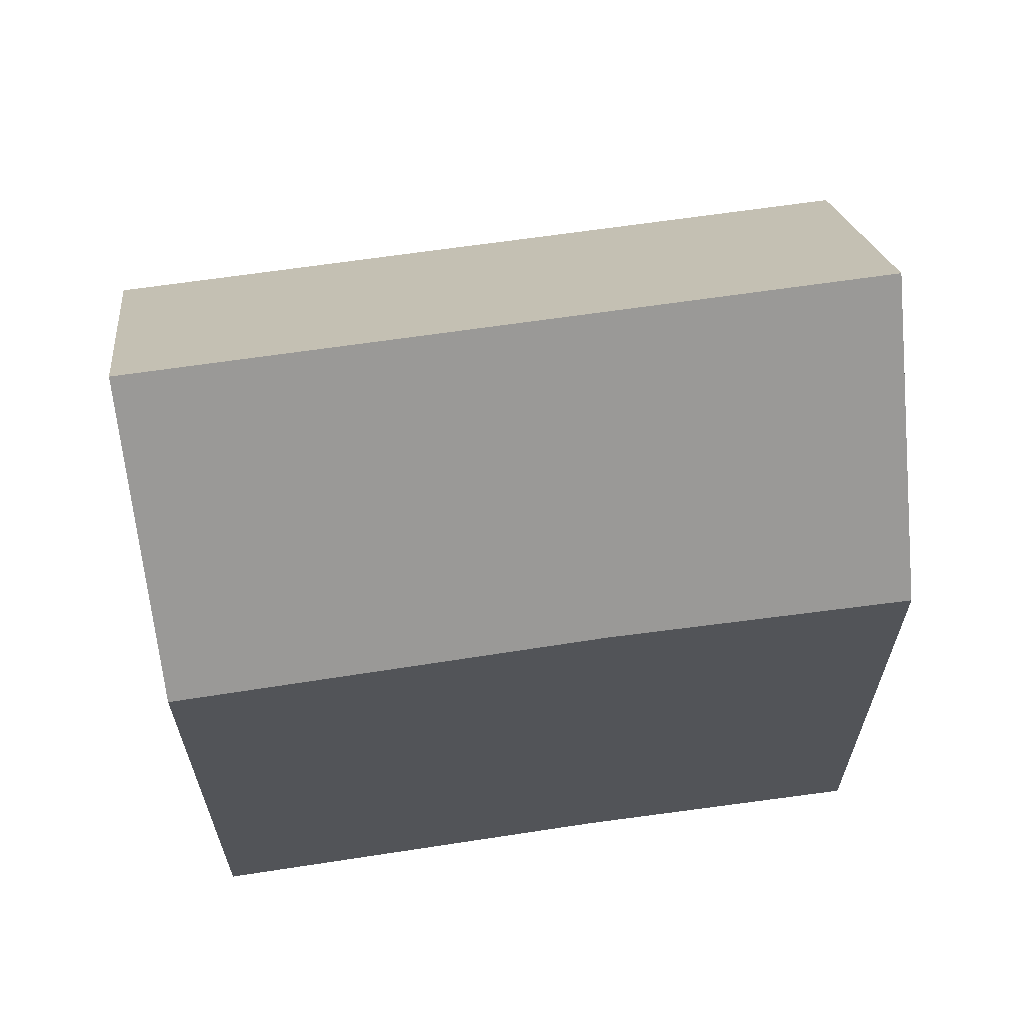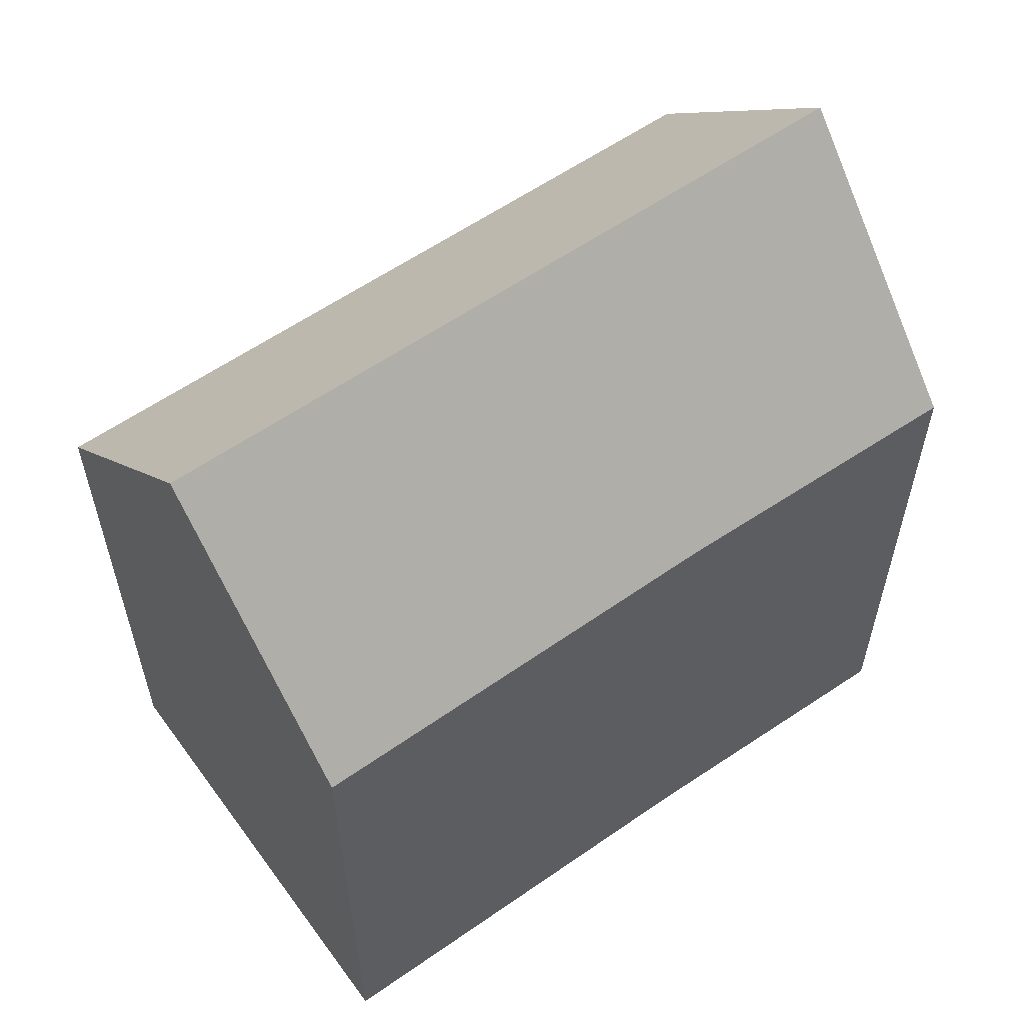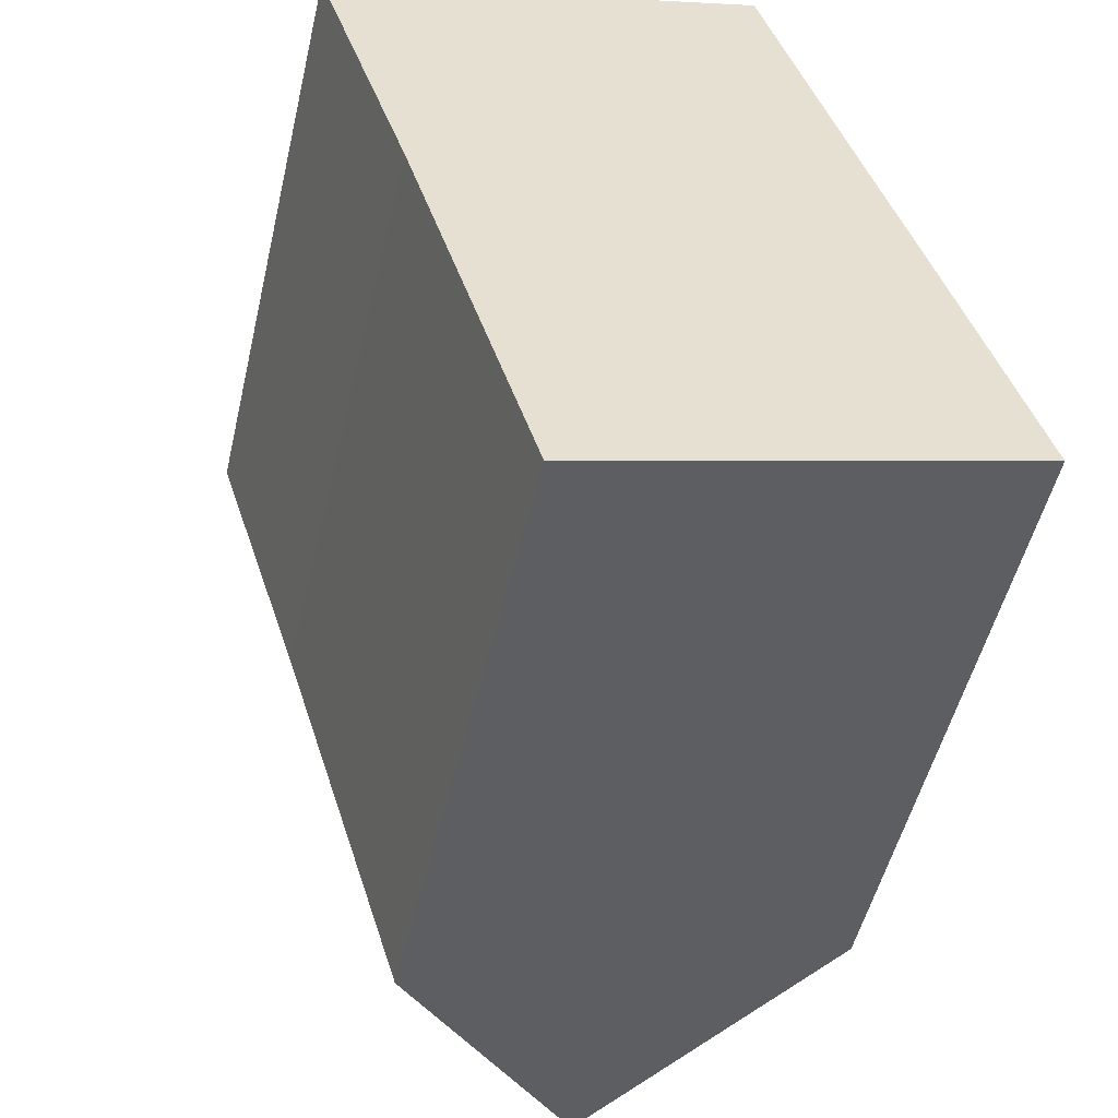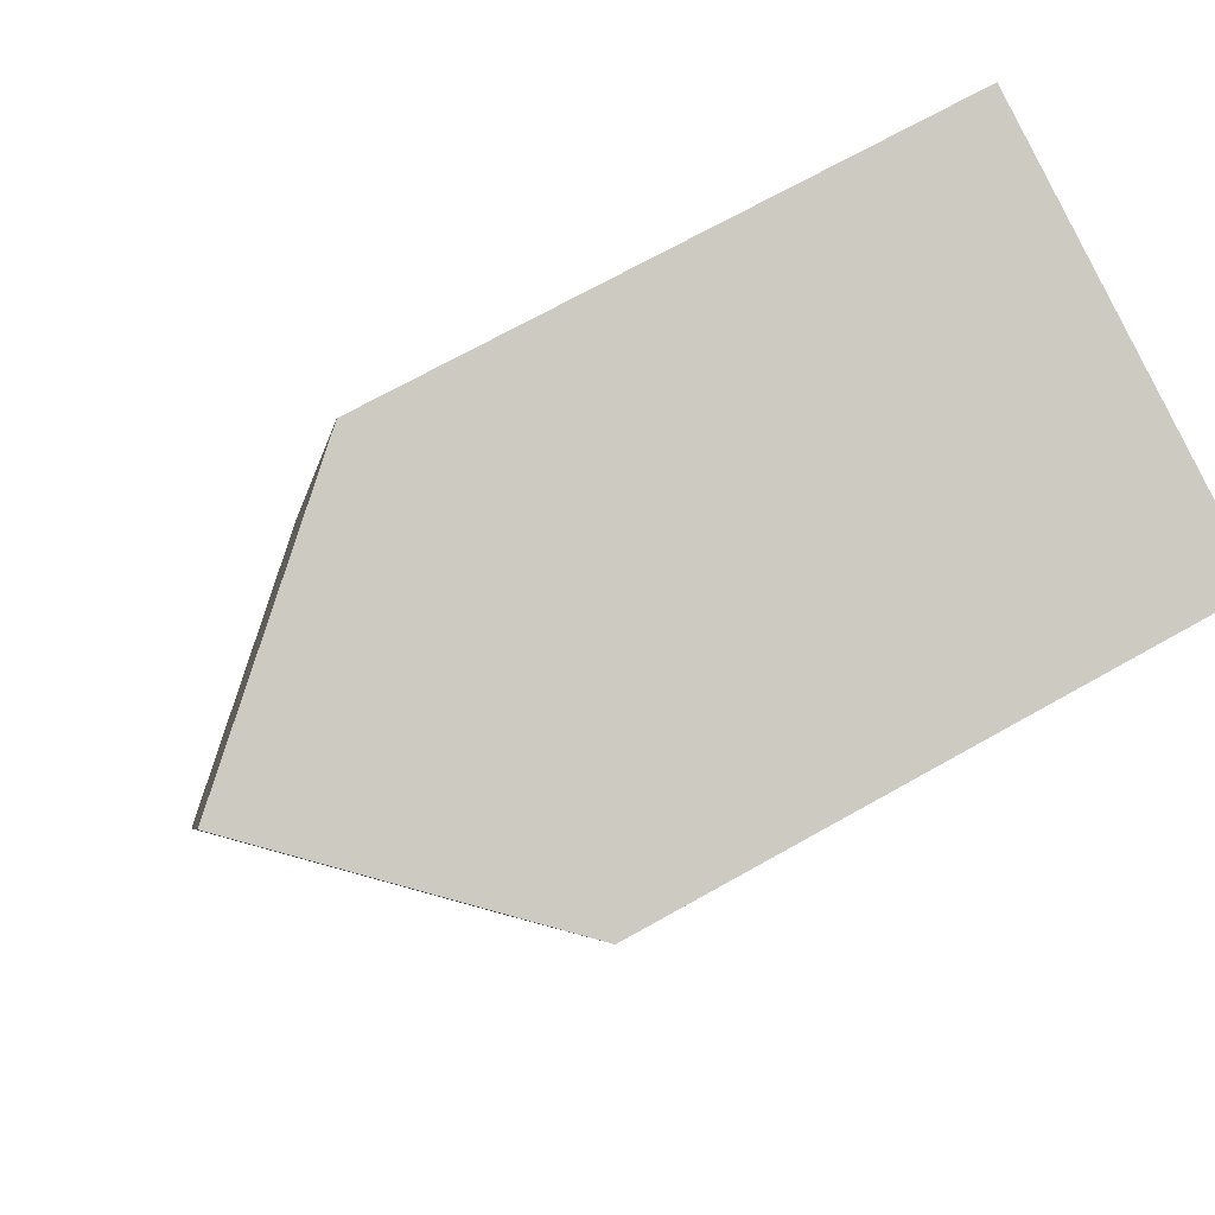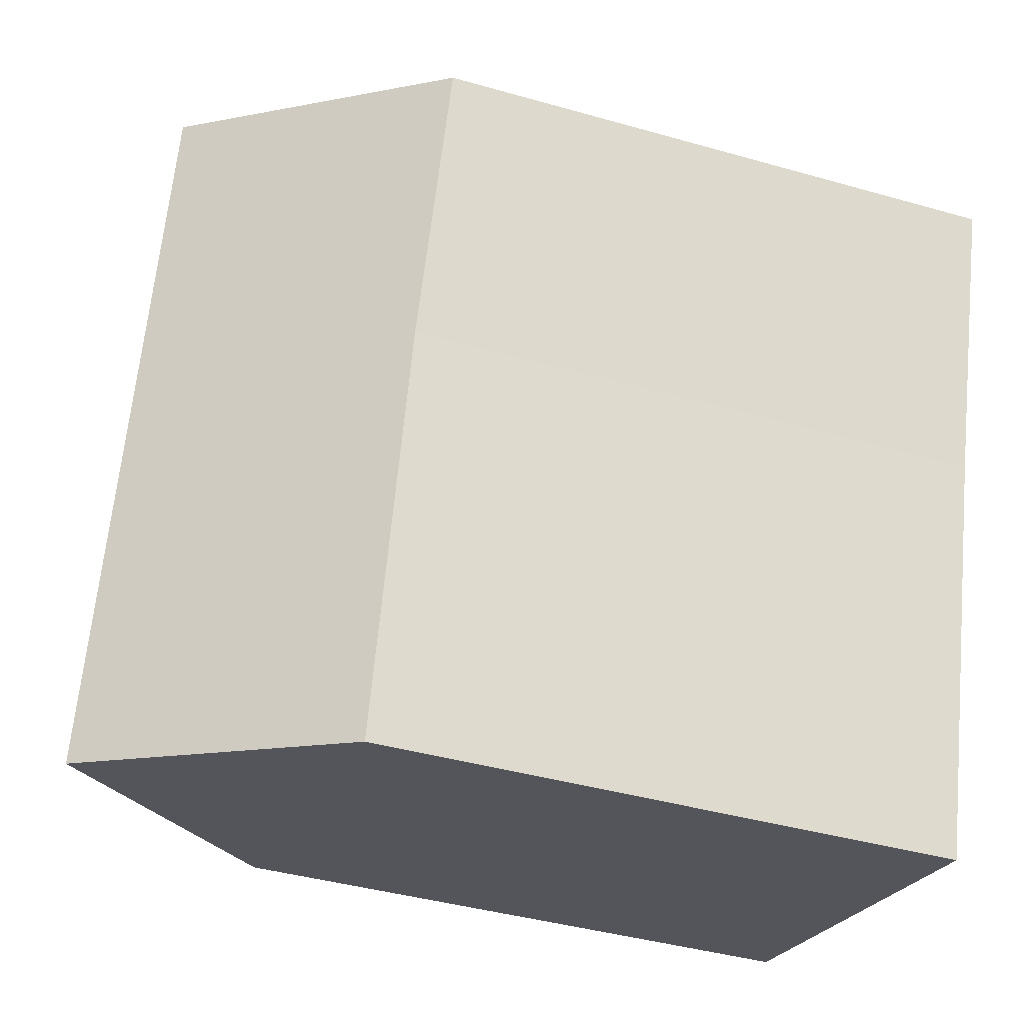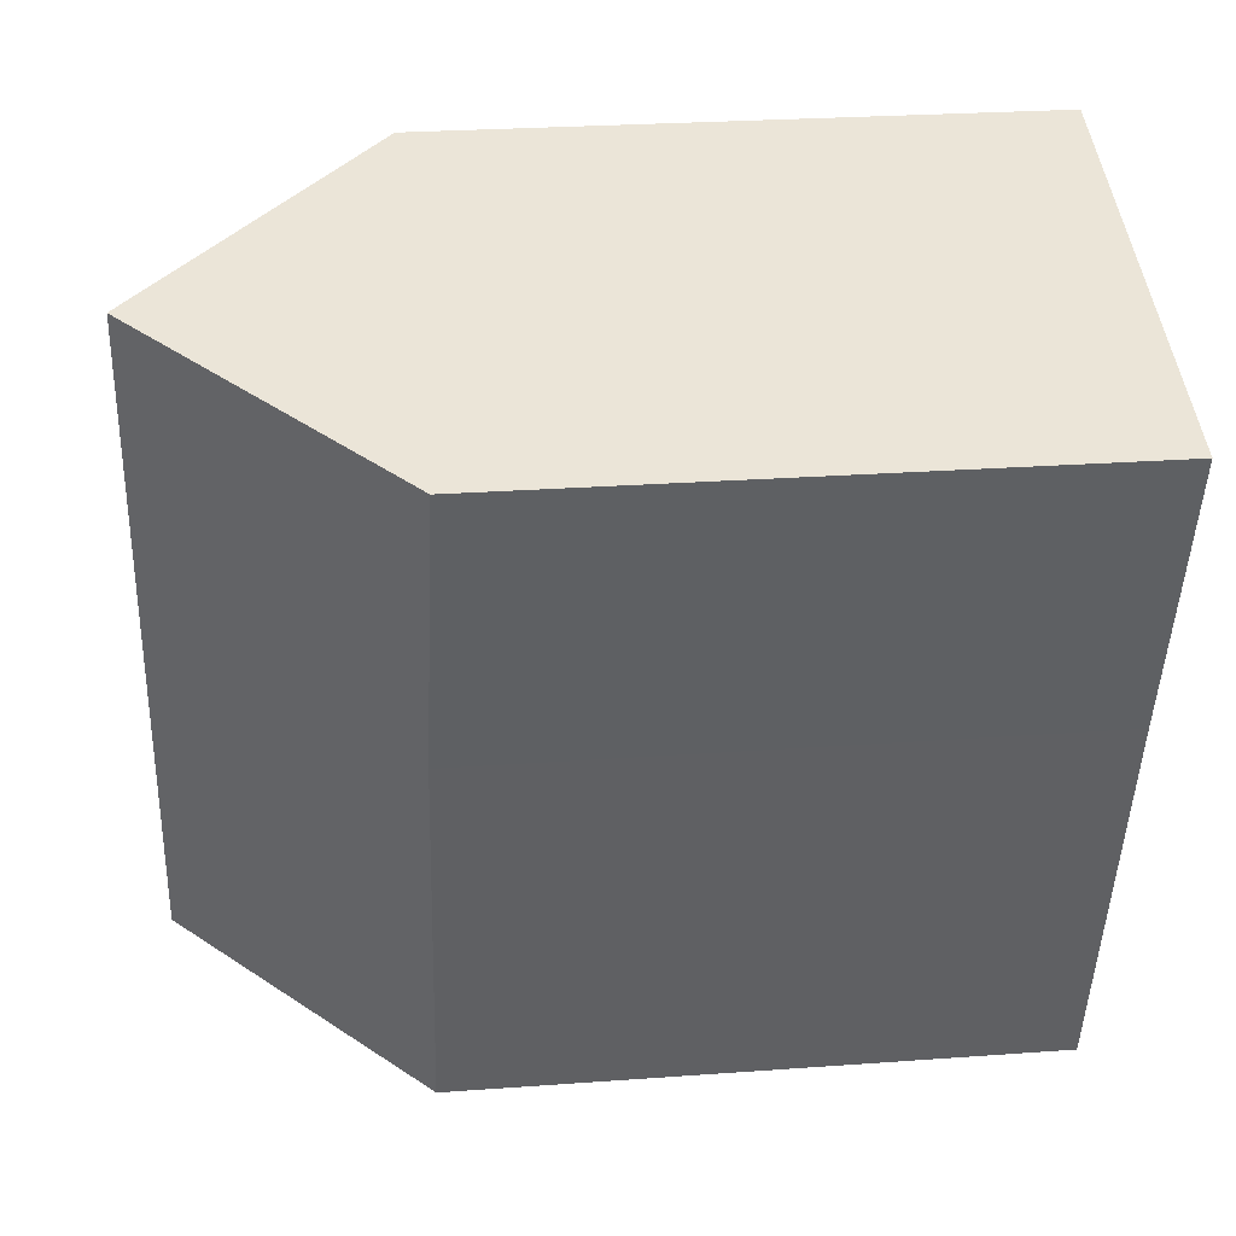
<metadata>
{"format":"obj","ext":"obj","renderer":"f3d","projection":"perspective","resolution":1024,"background":"white","views":[{"elev":65.5,"azim":-116.0,"up":"+Y"},{"elev":59.8,"azim":-142.8,"up":"+Y"},{"elev":-51.2,"azim":-13.1,"up":"+Z"},{"elev":70.3,"azim":-119.4,"up":"+Z"},{"elev":-41.2,"azim":-109.1,"up":"+Z"},{"elev":26.2,"azim":-96.6,"up":"+Z"}]}
</metadata>
<code>
v  5.334 20.52 1.794
v  2.296 14.72 -6.971
v  0 14.63 8.959e-16
v  10.75 20.52 -15.33
v  5.388 14.66 -16.96
v  11.28 19.94 -15.17
v  16.07 14.64 -13.56
v  16.12 14.65 -13.7
v  14.2 14.64 -7.607
v  13.73 14.63 -6.124
v  13.16 14.64 -4.319
v  13.08 14.64 -4.076
v  13.05 14.64 -3.978
v  10.72 14.64 3.373
v  10.65 14.65 3.584
v  10.65 -2.195e-16 3.584
v  10.72 -2.065e-16 3.373
v  16.12 8.39e-16 -13.7
v  13.05 2.436e-16 -3.978
v  13.08 2.496e-16 -4.076
v  13.16 2.645e-16 -4.319
v  14.2 4.658e-16 -7.607
v  13.73 3.75e-16 -6.124
v  16.07 8.303e-16 -13.56
v  10.75 9.389e-16 -15.33
v  5.388 1.039e-15 -16.96
v  11.28 9.291e-16 -15.17
v  2.296 4.269e-16 -6.971
v  0 0 0
v  5.334 -1.099e-16 1.794
g defaultobject
f 1 2 3
f 2 1 4
f 2 4 5
f 6 7 8
f 7 6 9
f 9 6 4
f 9 4 1
f 9 1 10
f 10 1 11
f 11 1 12
f 12 1 13
f 13 1 14
f 14 1 15
f 16 14 15
f 14 16 17
f 17 13 14
f 13 17 12
f 12 17 11
f 11 17 10
f 10 17 9
f 9 17 7
f 7 17 8
f 8 17 18
f 18 17 19
f 18 19 20
f 18 20 21
f 18 21 22
f 22 21 23
f 18 22 24
f 6 5 4
f 5 6 8
f 5 8 18
f 5 18 25
f 5 25 26
f 25 18 27
f 5 28 2
f 28 5 26
f 28 3 2
f 3 28 29
f 3 15 1
f 15 3 16
f 16 3 30
f 30 3 29
f 24 27 18
f 27 24 25
f 25 24 26
f 26 24 28
f 28 24 22
f 28 22 23
f 28 23 21
f 28 21 20
f 28 20 19
f 28 19 17
f 28 17 29
f 29 17 30
f 30 17 16

</code>
